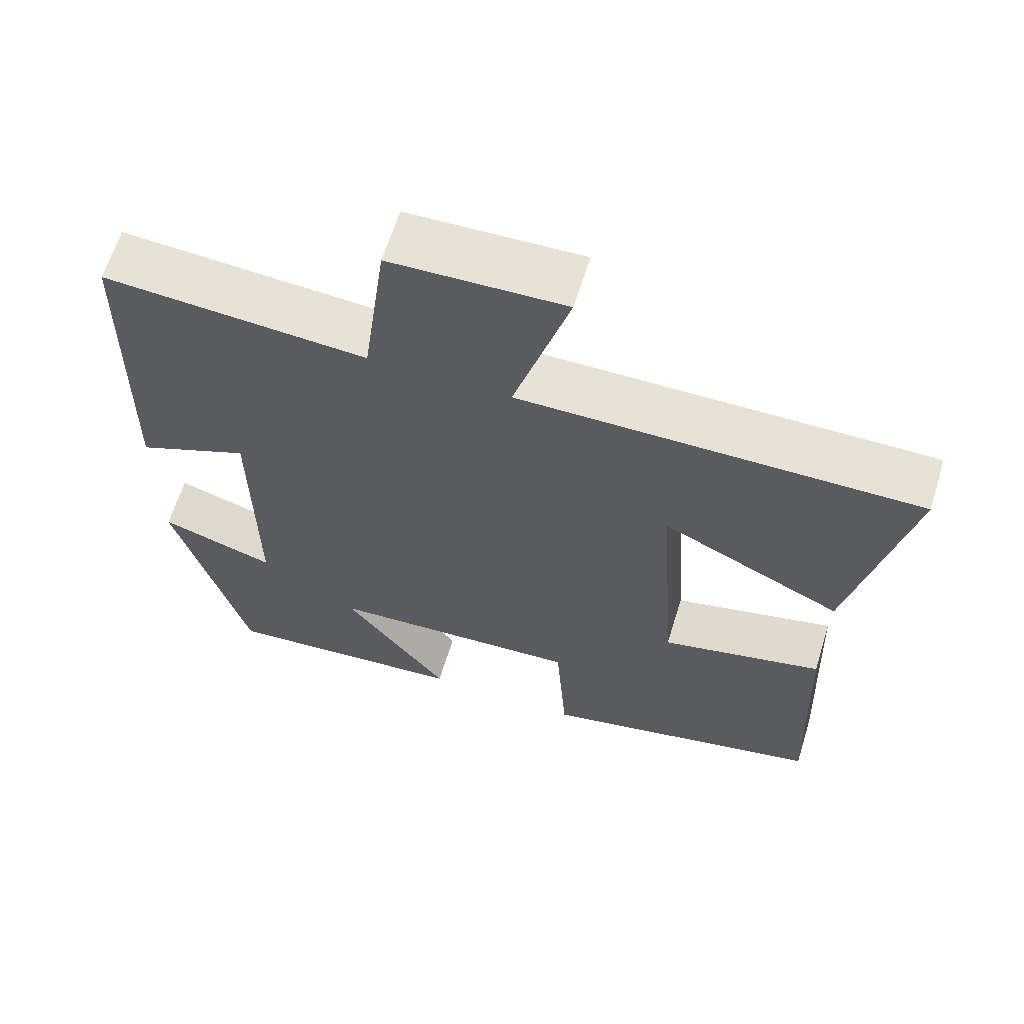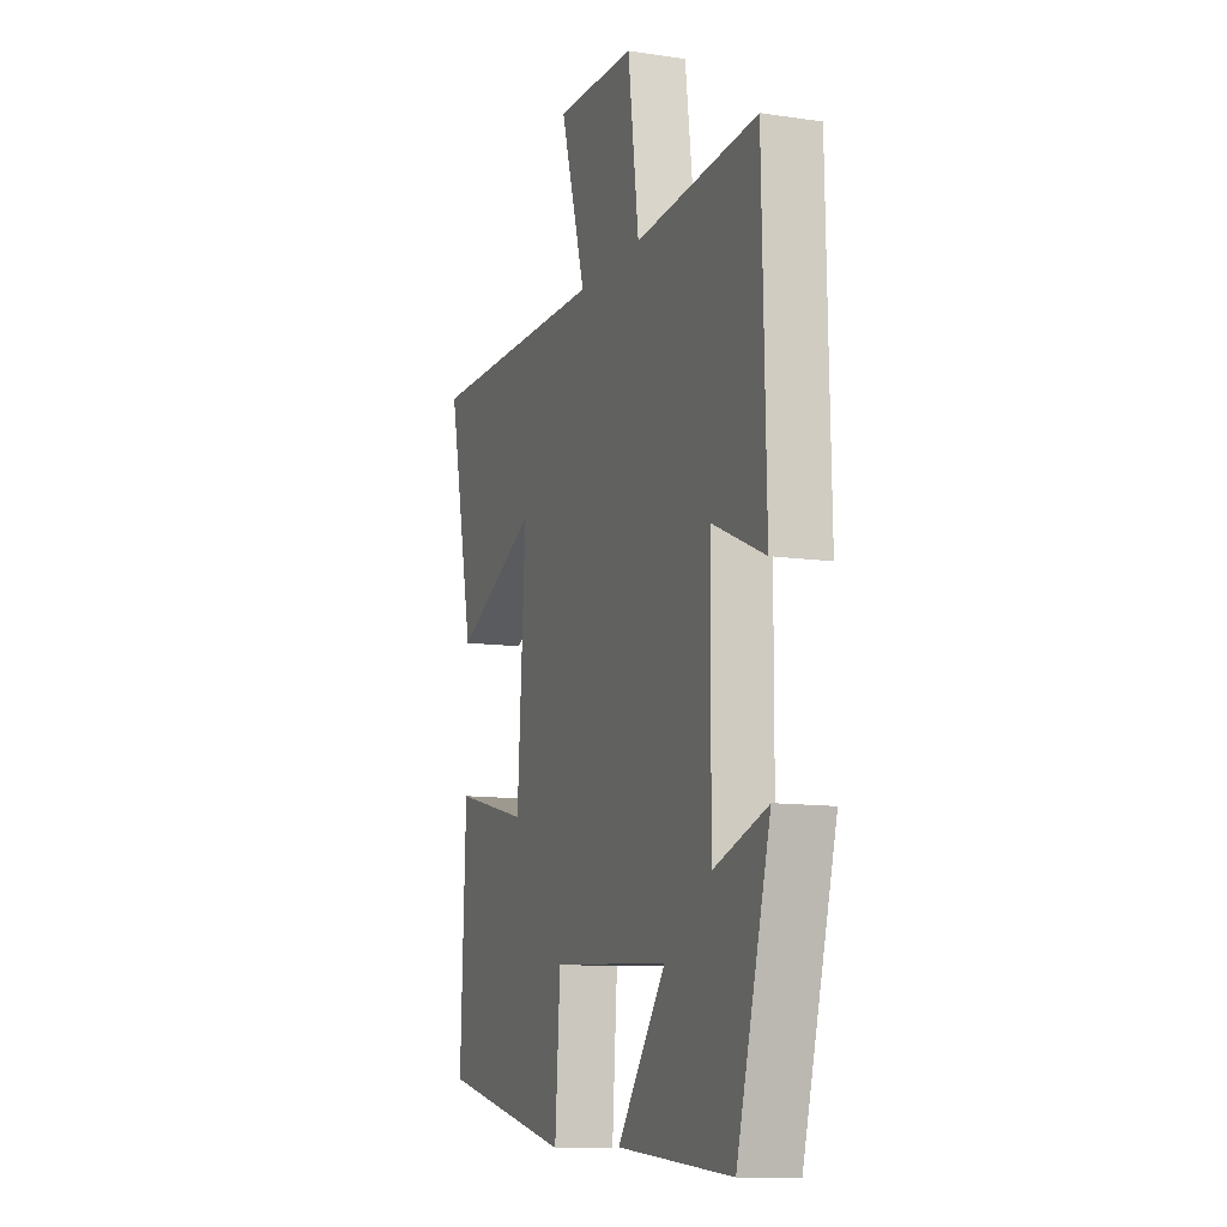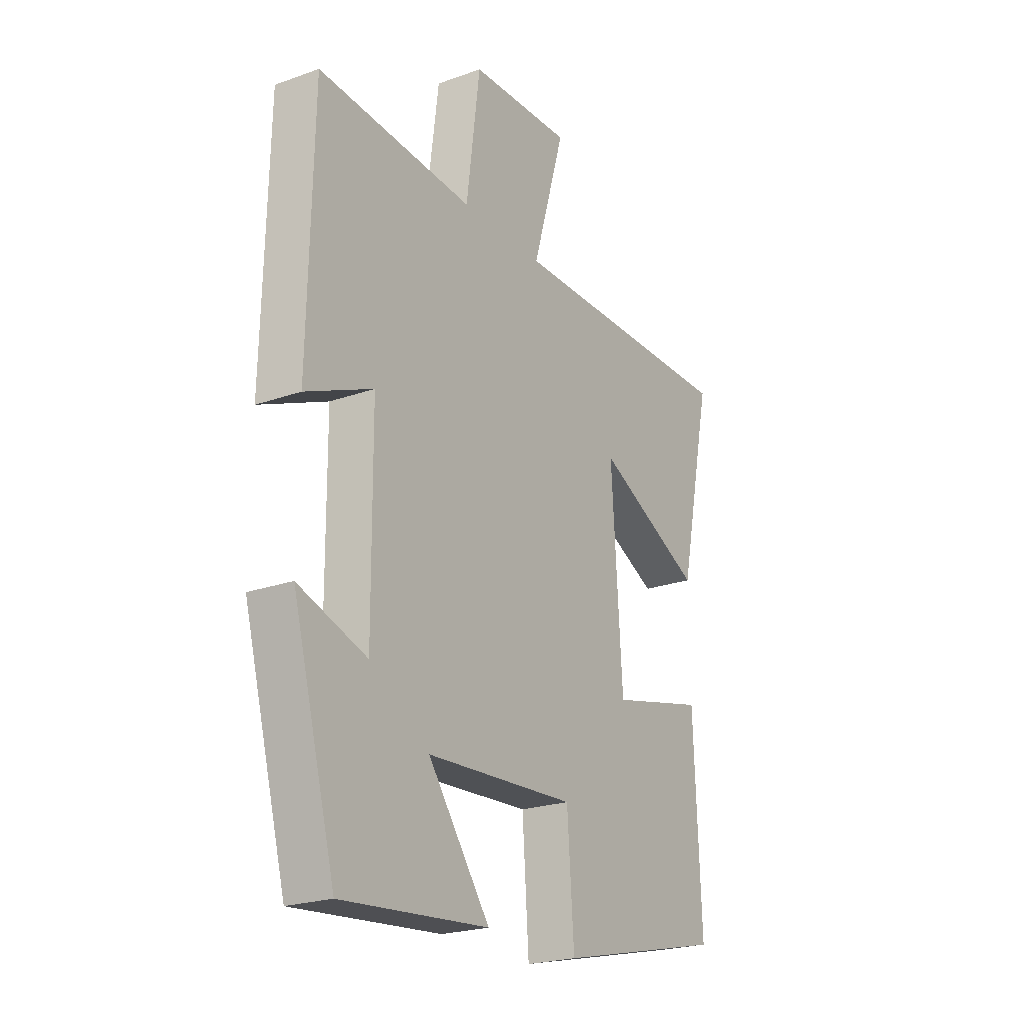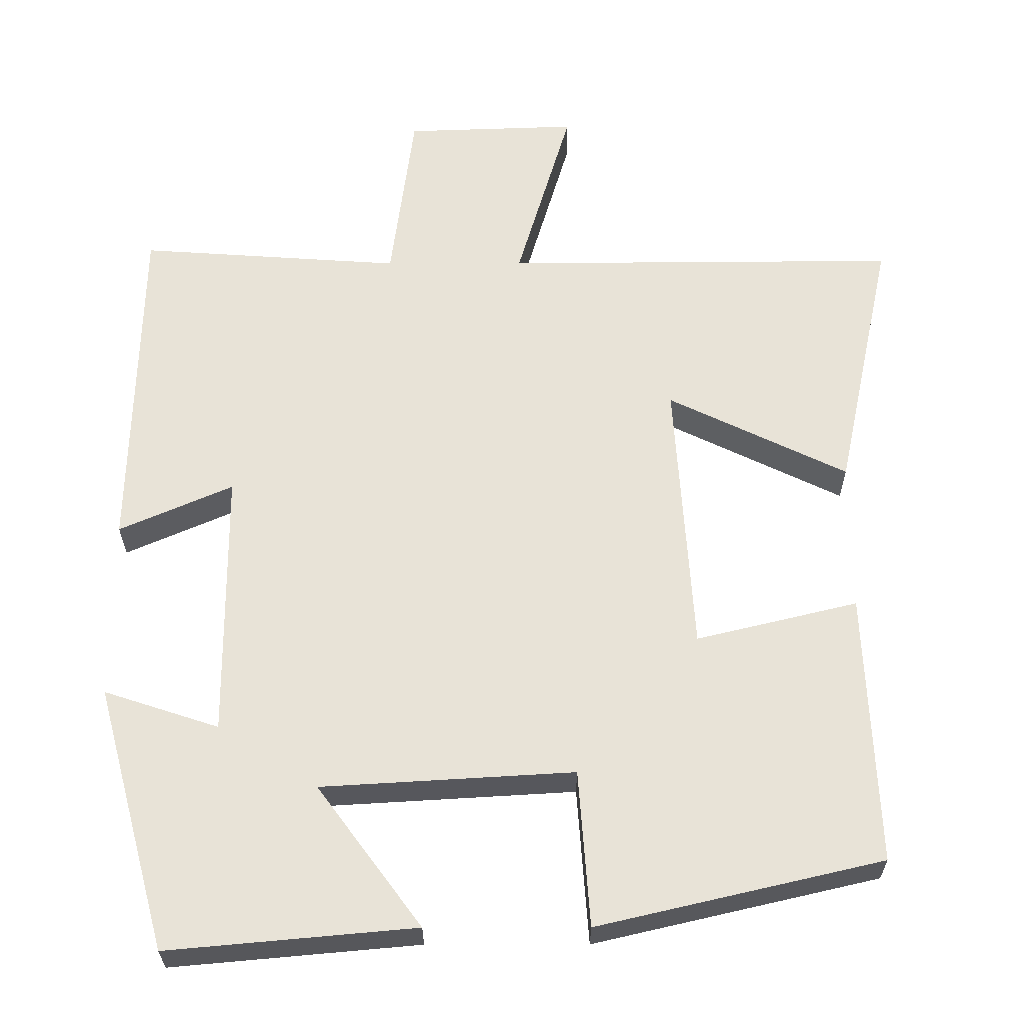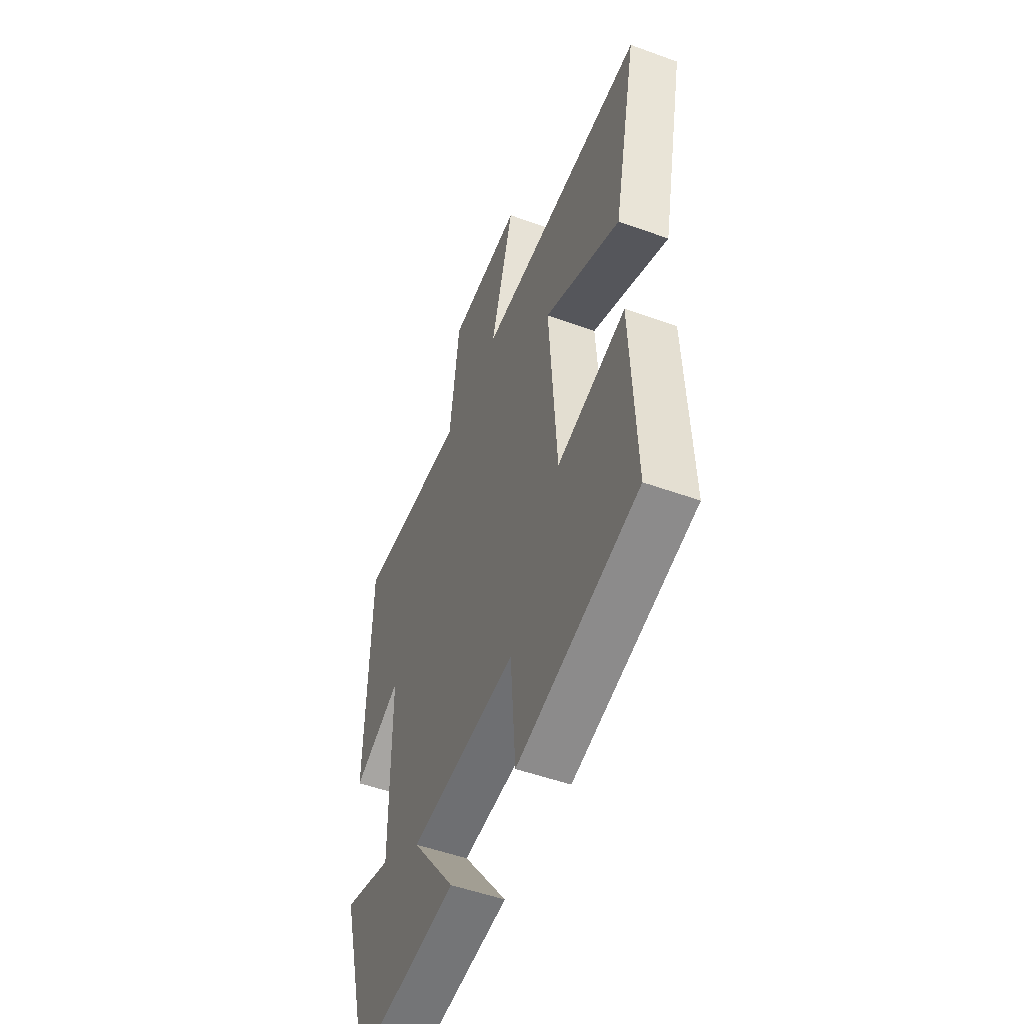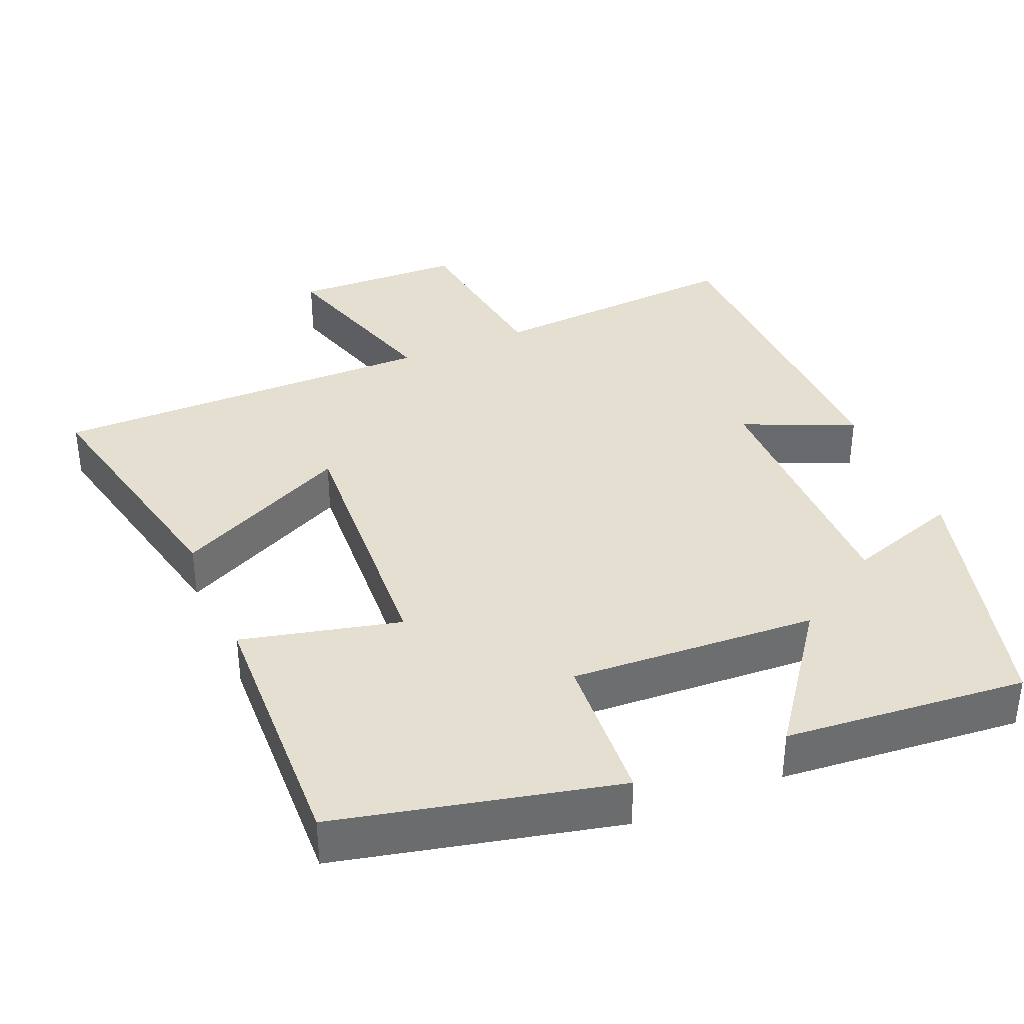
<metadata>
{"format":"obj","ext":"obj","renderer":"f3d","projection":"perspective","resolution":1024,"background":"white","views":[{"elev":63.6,"azim":17.2,"up":"+Z"},{"elev":-11.1,"azim":-110.0,"up":"+Z"},{"elev":-22.8,"azim":-58.5,"up":"+Z"},{"elev":-28.0,"azim":0.2,"up":"+Z"},{"elev":-51.4,"azim":68.5,"up":"+Z"},{"elev":36.8,"azim":156.8,"up":"+Y"}]}
</metadata>
<code>
v -0.404 0.07 -0.53
v -0.5 0.07 -0.178
v -0.347 0.07 -0.228
v -0.349 0.07 0.13
v -0.5 0.07 0.064
v -0.49 0.07 0.524
v -0.14 0.07 0.5
v -0.109 0.07 0.739
v 0.121 0.07 0.747
v 0.048 0.07 0.5
v 0.575 0.07 0.503
v 0.5 0.07 0.152
v 0.261 0.07 0.268
v 0.285 0.07 -0.102
v 0.5 0.07 -0.05
v 0.515 0.07 -0.412
v 0.137 0.07 -0.5
v 0.122 0.07 -0.292
v -0.214 0.07 -0.312
v -0.075 0.07 -0.5
v -0.404 0 -0.53
v -0.5 0 -0.178
v -0.347 0 -0.228
v -0.349 0 0.13
v -0.5 0 0.064
v -0.49 0 0.524
v -0.14 0 0.5
v -0.109 0 0.739
v 0.121 0 0.747
v 0.048 0 0.5
v 0.575 0 0.503
v 0.5 0 0.152
v 0.261 0 0.268
v 0.285 0 -0.102
v 0.5 0 -0.05
v 0.515 0 -0.412
v 0.137 0 -0.5
v 0.122 0 -0.292
v -0.214 0 -0.312
v -0.075 0 -0.5
f 1 2 3
f 20 1 3
f 19 20 3
f 18 19 3 4
f 16 17 18
f 15 16 18
f 14 15 18
f 13 14 18 4
f 10 11 12 13
f 10 13 4
f 7 8 9 10
f 7 10 4 5
f 5 6 7
f 23 22 21
f 23 21 40
f 23 40 39
f 24 23 39 38
f 38 37 36
f 38 36 35
f 38 35 34
f 24 38 34 33
f 33 32 31 30
f 24 33 30
f 30 29 28 27
f 25 24 30 27
f 27 26 25
f 1 21 22 2
f 2 22 23 3
f 3 23 24 4
f 4 24 25 5
f 5 25 26 6
f 6 26 27 7
f 7 27 28 8
f 8 28 29 9
f 9 29 30 10
f 10 30 31 11
f 11 31 32 12
f 12 32 33 13
f 13 33 34 14
f 14 34 35 15
f 15 35 36 16
f 16 36 37 17
f 17 37 38 18
f 18 38 39 19
f 19 39 40 20
f 20 40 21 1

</code>
